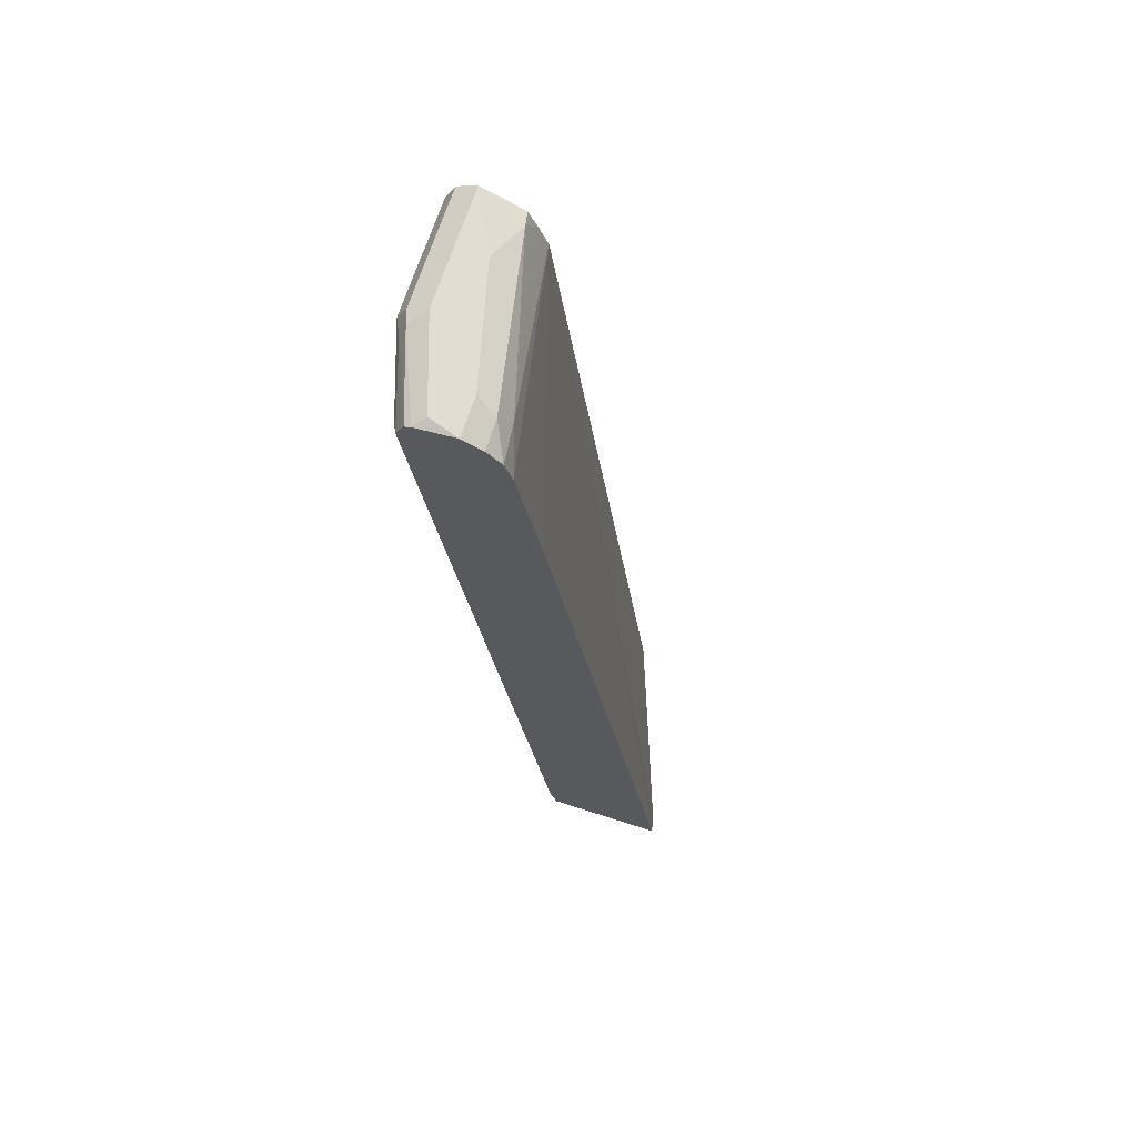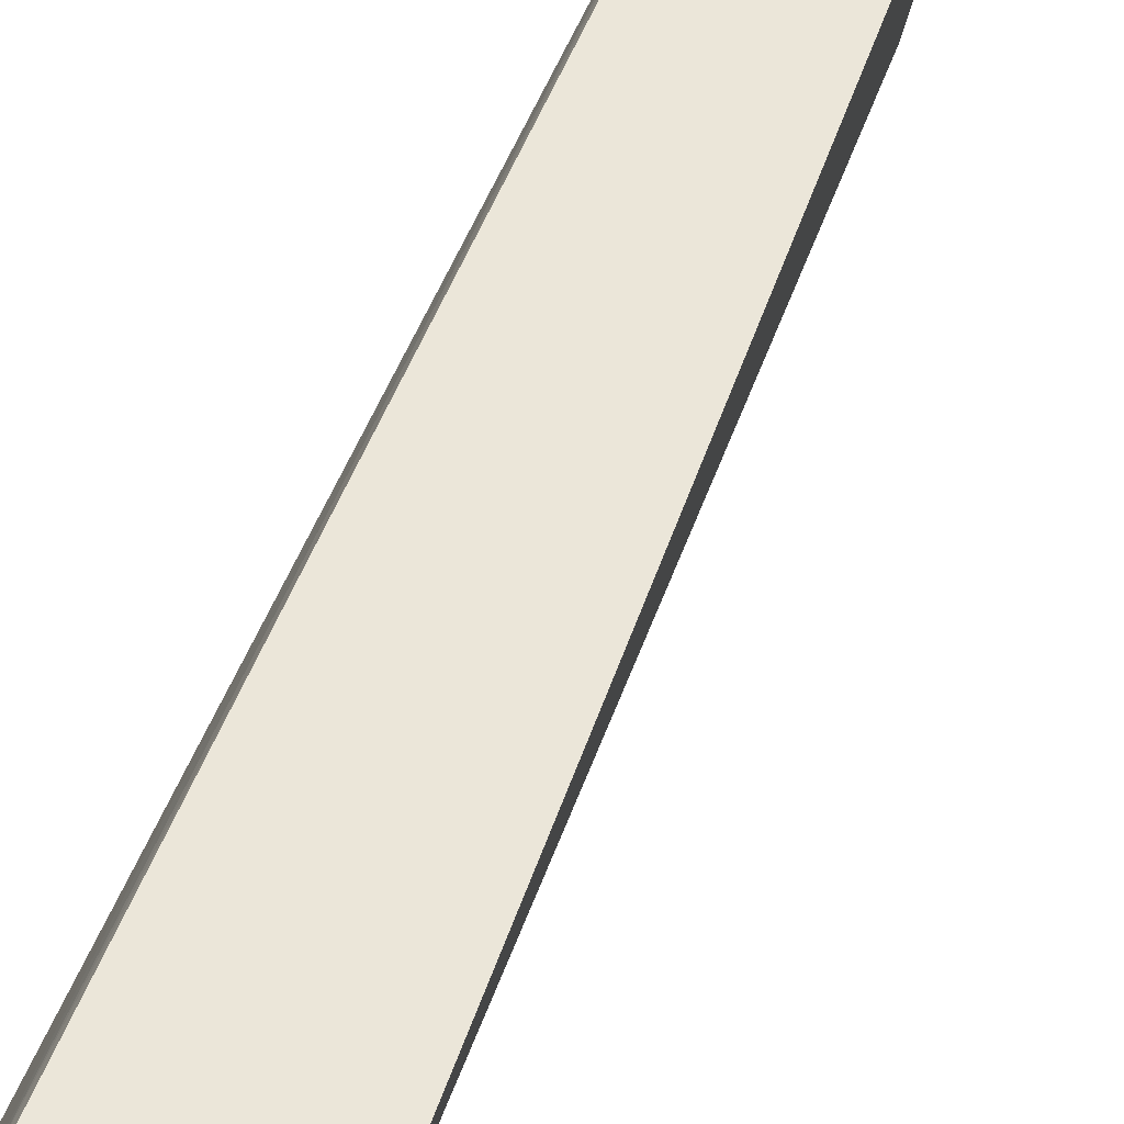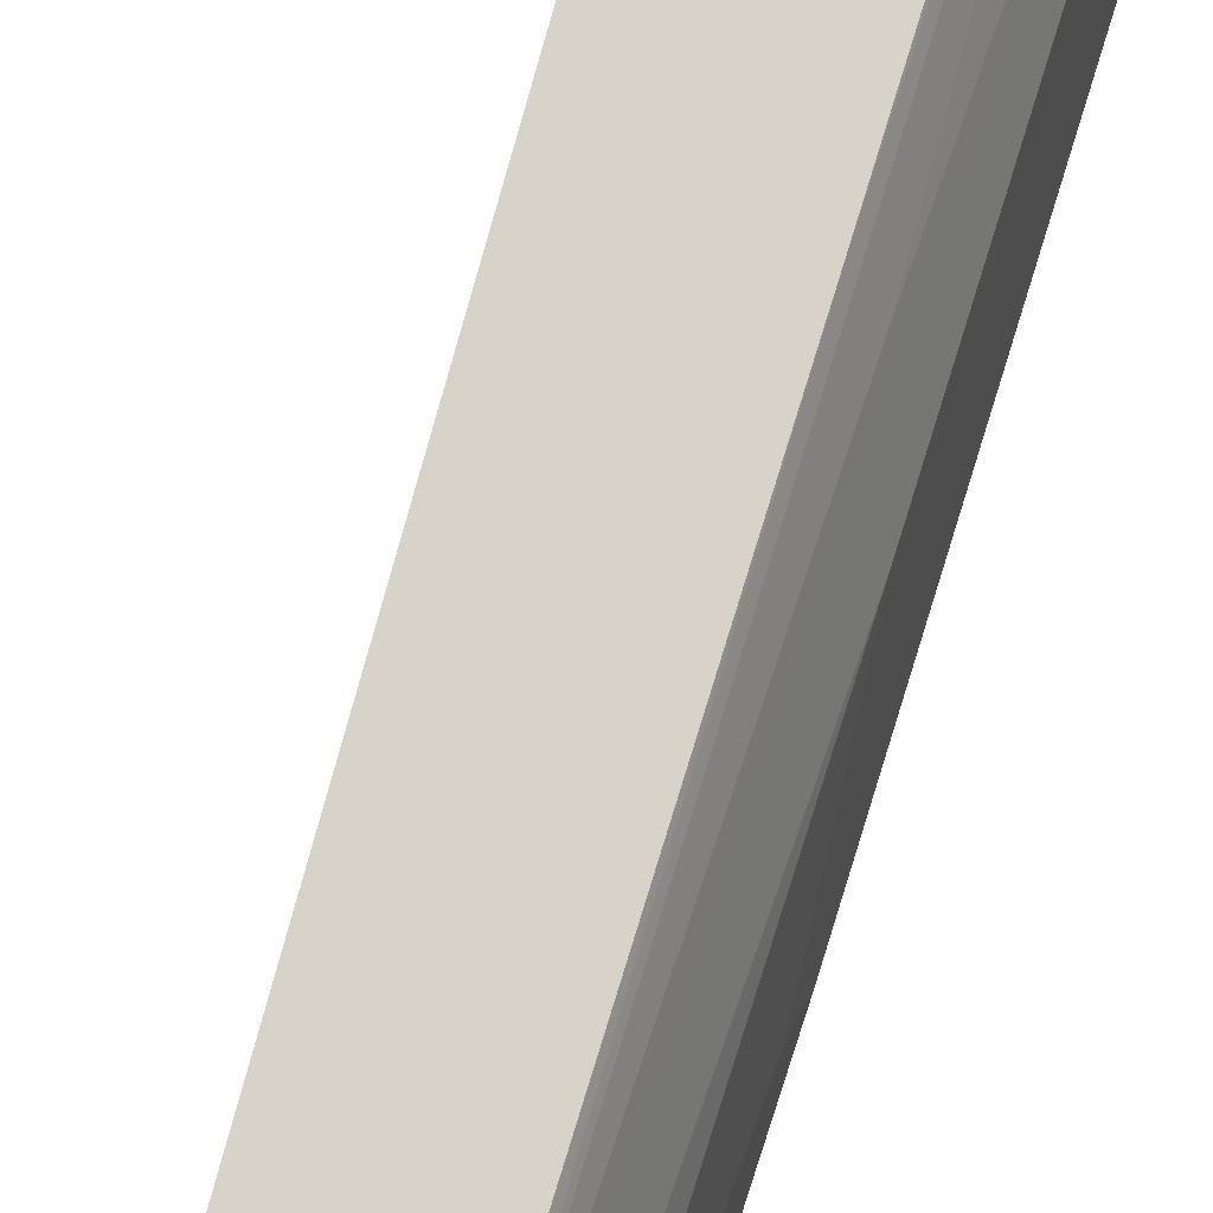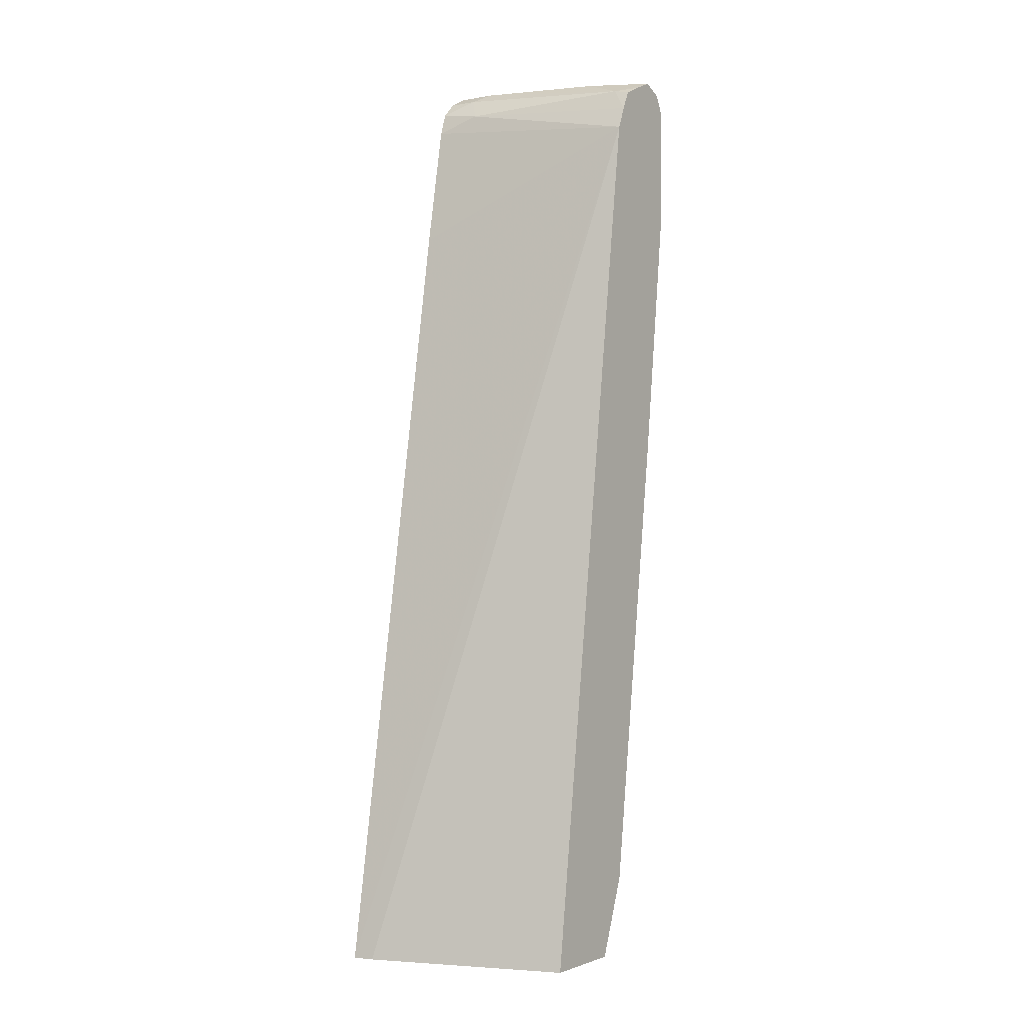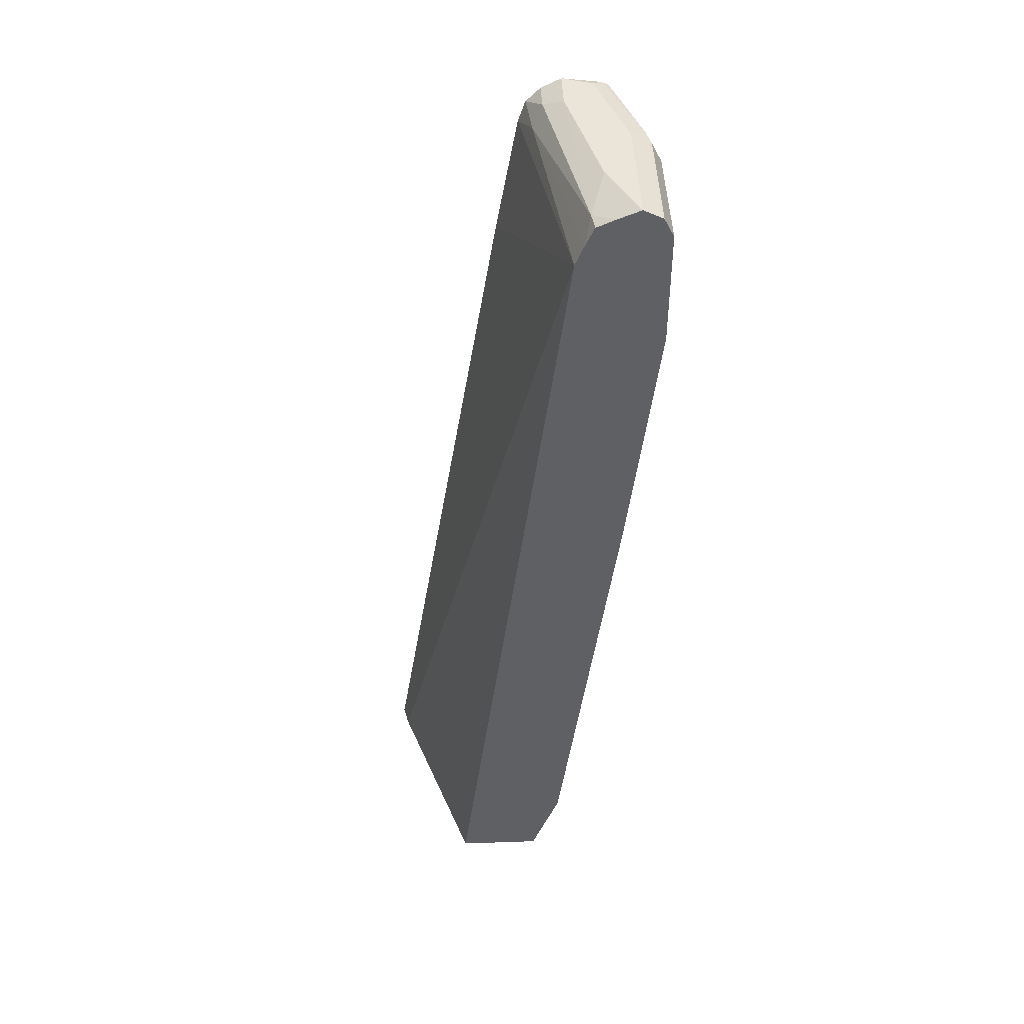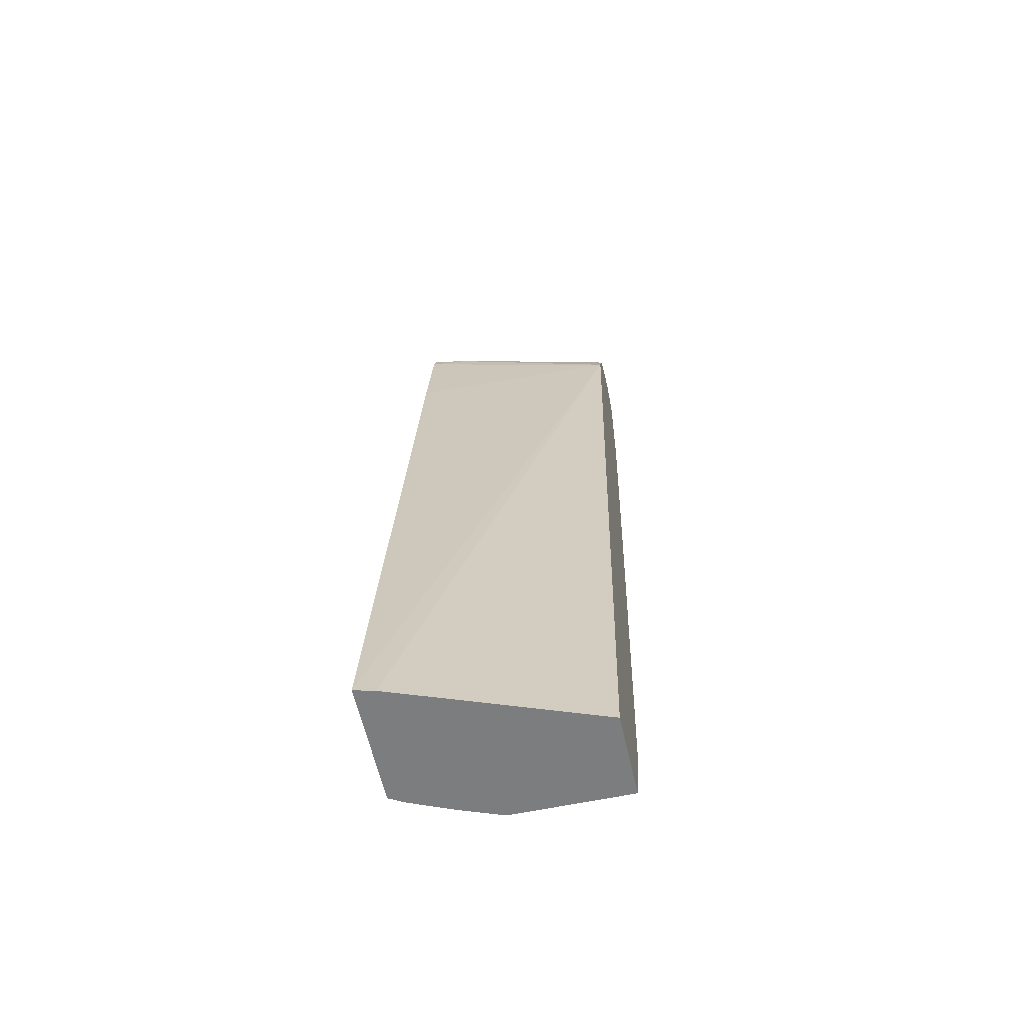
<metadata>
{"format":"obj","ext":"obj","renderer":"f3d","projection":"perspective","resolution":1024,"background":"white","views":[{"elev":68.2,"azim":17.9,"up":"+Y"},{"elev":46.9,"azim":26.5,"up":"+Z"},{"elev":76.7,"azim":-155.6,"up":"+Z"},{"elev":-0.2,"azim":126.1,"up":"+Y"},{"elev":45.4,"azim":177.7,"up":"+Y"},{"elev":-59.0,"azim":102.4,"up":"+Y"}]}
</metadata>
<code>
v -0.3156 -0.3239 0.2442
v -0.3213 -0.3239 0.2214
v -0.3156 -0.3235 0.2442
v -0.452 -0.3239 0.2442
v -0.403 -0.3239 -0.0001015
v -0.5325 0.6989 -0.0001015
v -0.4603 0.5714 0.2442
v -0.461 -0.3239 0.2281
v -0.4603 -0.2939 0.2442
v -0.4659 -0.2995 0.2329
v -0.4992 -0.3239 -0.0001015
v -0.5428 0.7241 -0.0001015
v -0.4992 0.7321 0.1997
v -0.4852 0.7128 0.2442
v -0.4826 -0.3161 0.183
v -0.481 -0.3239 0.1815
v -0.5102 0.08863 0.2442
v -0.4992 -0.2661 0.1664
v -0.599 0.7321 0.2329
v -0.5325 0.09993 0.1997
v -0.5325 -0.2329 1.811e-05
v -0.5324 -0.2329 -0.0001015
v -0.4992 -0.3239 0.1331
v -0.5524 0.7454 -0.0001015
v -0.5491 0.7487 0.01664
v -0.5103 0.7542 0.2108
v -0.4935 0.7377 0.2442
v -0.4879 0.7209 0.2442
v -0.5934 0.7377 0.2442
v -0.5325 1.82e-05 0.1664
v -0.5325 -0.09979 0.1331
v -0.6323 0.7321 0.1331
v -0.599 0.6322 0.1997
v -0.5657 0.366 0.1997
v -0.599 0.2994 1.811e-05
v -0.5325 -0.2328 -0.0001015
v -0.5325 -0.1663 0.06658
v -0.5737 0.7551 -0.0001015
v -0.599 0.7654 -0.0001015
v -0.5657 0.7654 0.06658
v -0.5325 0.7654 0.1997
v -0.5102 0.7543 0.2442
v -0.5099 0.7541 0.2442
v -0.5879 0.7487 0.2442
v -0.6212 0.7431 0.1553
v -0.5657 0.2662 0.1664
v -0.5657 0.1665 0.1331
v -0.599 0.3327 0.03329
v -0.599 0.5324 0.1664
v -0.6212 0.7542 0.1331
v -0.6323 0.7321 -0.0001015
v -0.6323 0.6655 0.06658
v -0.6323 0.599 1.811e-05
v -0.599 0.2995 -0.0001015
v -0.599 0.7654 0.1331
v -0.6212 0.7542 -0.0001015
v -0.5325 0.7654 0.2442
v -0.5842 0.7562 0.2442
v -0.6157 0.757 0.1497
v -0.6323 0.5991 -0.0001015
v -0.5657 0.7654 0.2329
v -0.577 0.7598 0.2442
f 26 41 42
f 26 42 43
f 29 44 45
f 29 45 32
f 30 34 31
f 31 47 48
f 31 46 49
f 31 49 47
f 31 48 35
f 25 41 26
f 31 35 37
f 31 34 46
f 25 40 41
f 21 35 54
f 25 38 39
f 24 38 25
f 23 31 37
f 21 37 35
f 21 23 37
f 21 36 22
f 21 54 36
f 20 34 30
f 19 34 20
f 19 33 34
f 19 32 33
f 32 49 33
f 25 39 40
f 32 45 50
f 39 50 55
f 32 56 51
f 58 62 59
f 57 61 62
f 55 62 61
f 55 59 62
f 50 59 55
f 45 59 50
f 45 58 59
f 44 58 45
f 41 57 42
f 19 29 32
f 39 56 50
f 39 41 40
f 39 57 41
f 39 61 57
f 39 55 61
f 35 60 54
f 35 53 60
f 35 52 53
f 33 46 34
f 33 49 46
f 32 47 49
f 32 48 47
f 32 35 48
f 32 52 35
f 32 53 52
f 32 60 53
f 32 51 60
f 32 50 56
f 18 31 23
f 26 43 27
f 18 20 30
f 5 11 22
f 4 10 8
f 4 9 10
f 3 6 7
f 2 6 3
f 2 5 6
f 1 5 2
f 1 11 5
f 1 23 11
f 1 16 23
f 1 8 16
f 1 4 8
f 1 9 4
f 1 17 9
f 1 29 17
f 1 58 44
f 1 62 58
f 1 57 62
f 1 42 57
f 1 43 42
f 1 27 43
f 1 28 27
f 1 14 28
f 1 7 14
f 1 3 7
f 1 2 3
f 18 30 31
f 5 22 36
f 5 36 54
f 1 44 29
f 5 60 51
f 17 29 19
f 5 54 60
f 15 18 23
f 15 23 16
f 13 28 14
f 13 27 28
f 13 26 27
f 12 25 13
f 12 24 25
f 11 23 21
f 11 21 22
f 10 20 18
f 10 19 20
f 10 17 19
f 13 25 26
f 9 17 10
f 5 56 39
f 10 18 15
f 5 39 38
f 5 38 24
f 5 24 12
f 5 51 56
f 6 12 13
f 5 12 6
f 6 13 14
f 6 14 7
f 8 15 16
f 8 10 15

</code>
